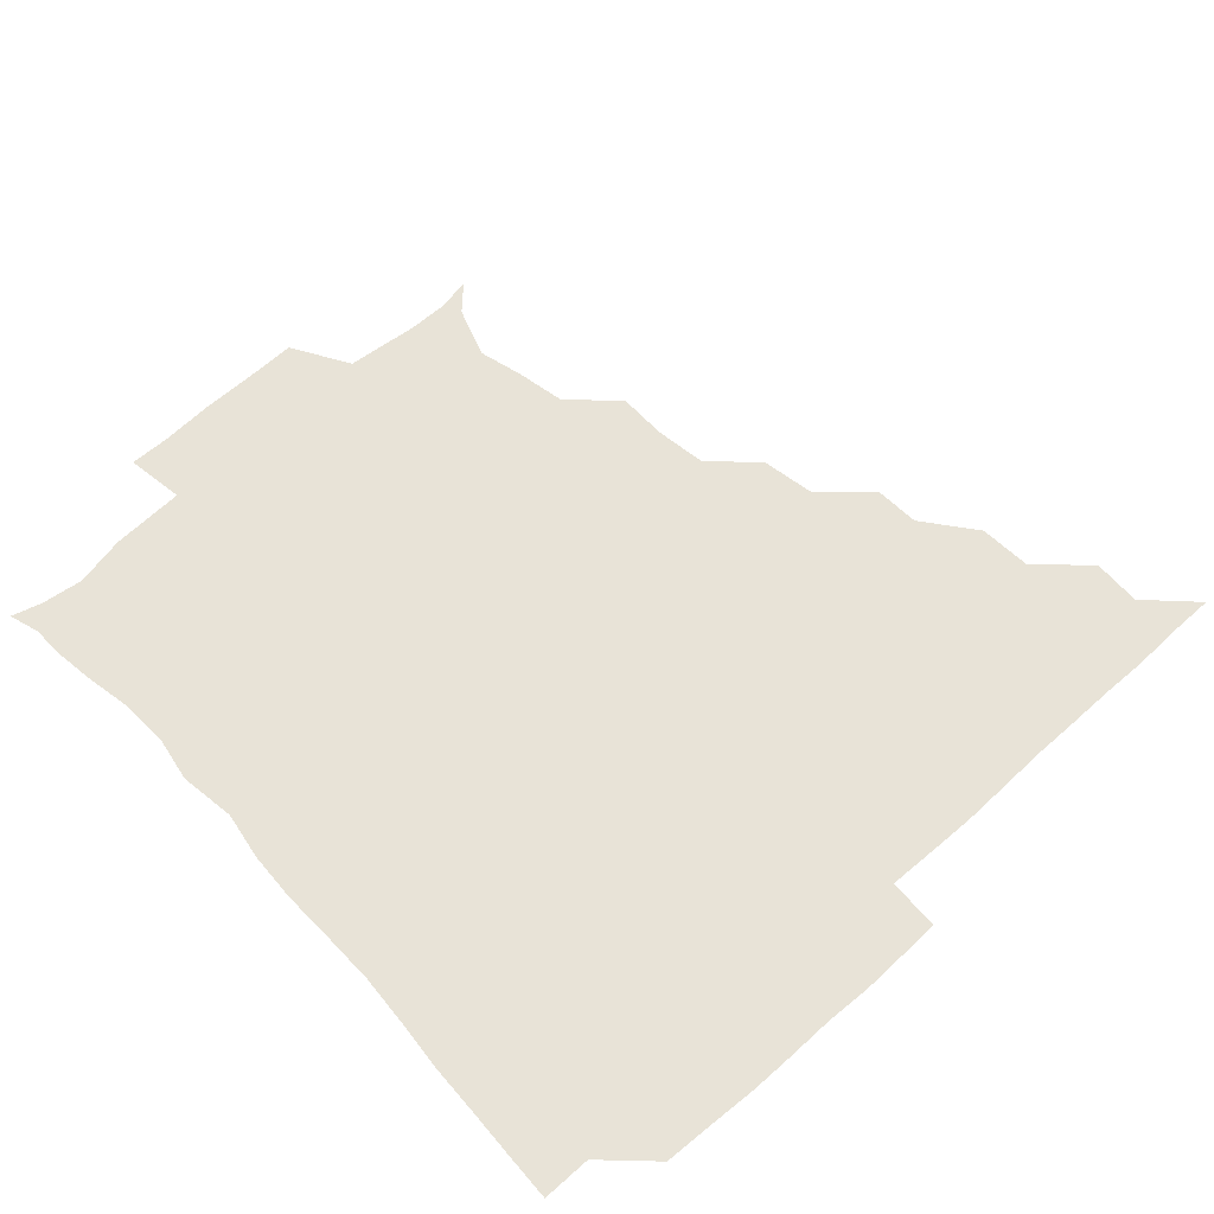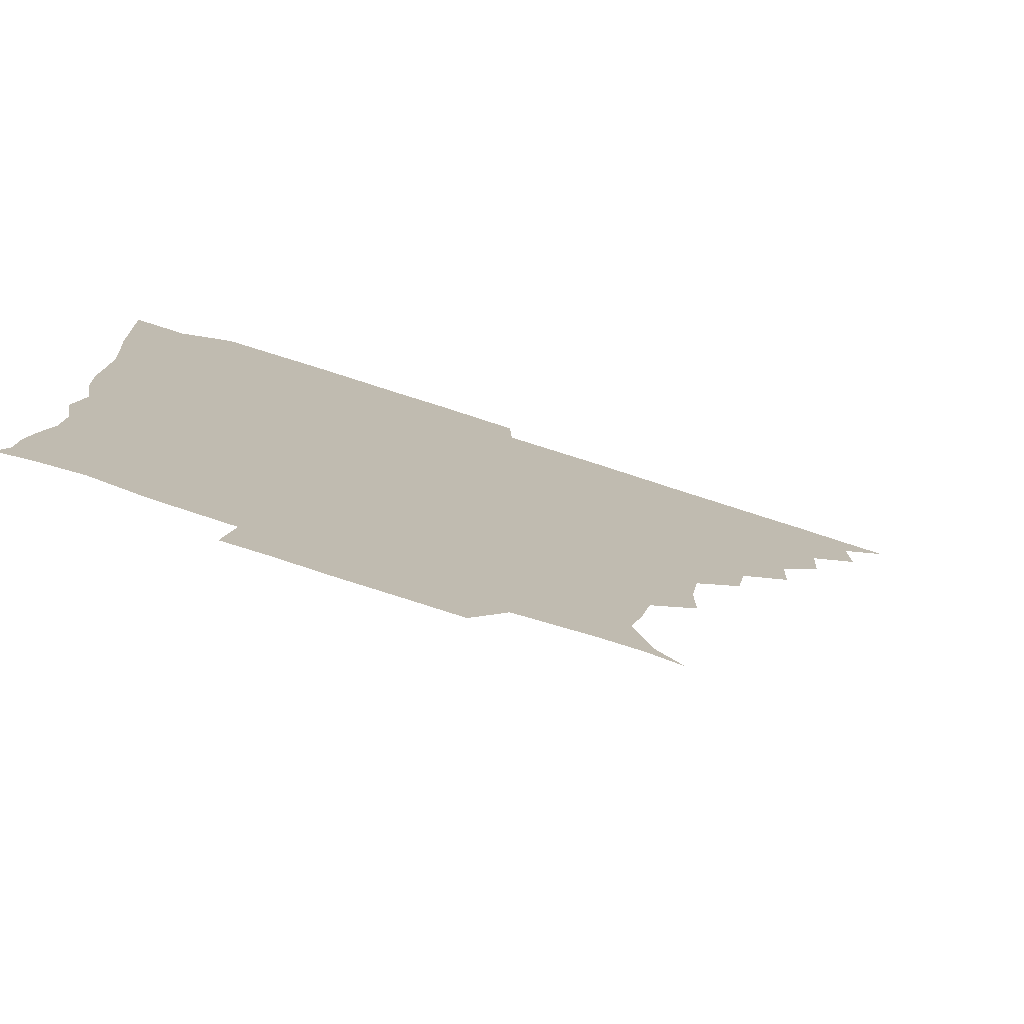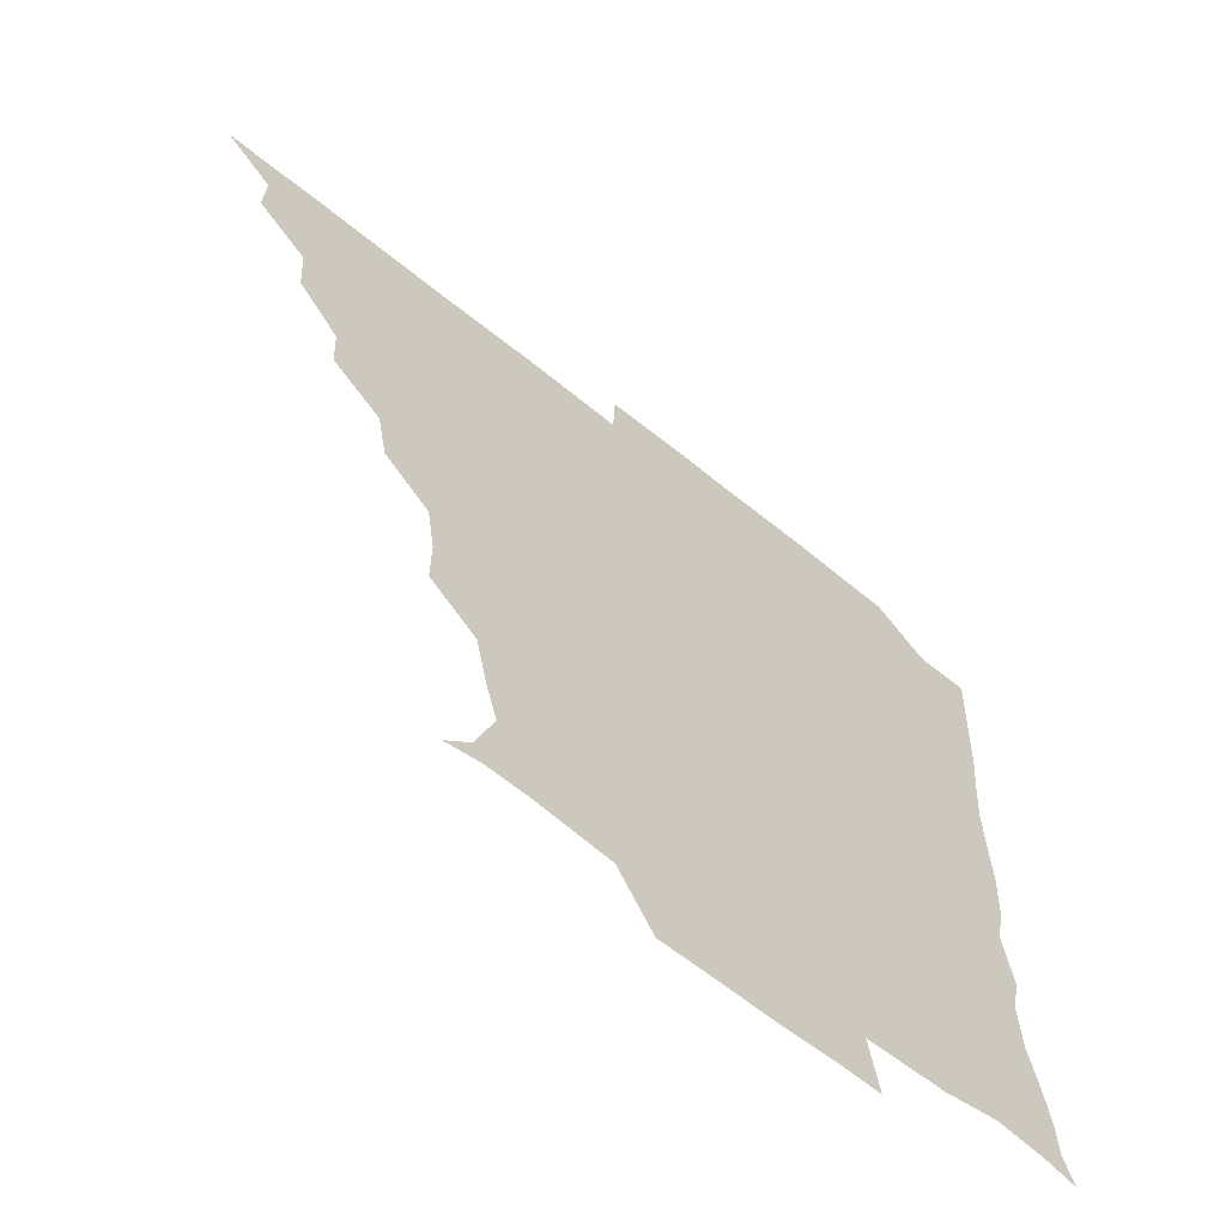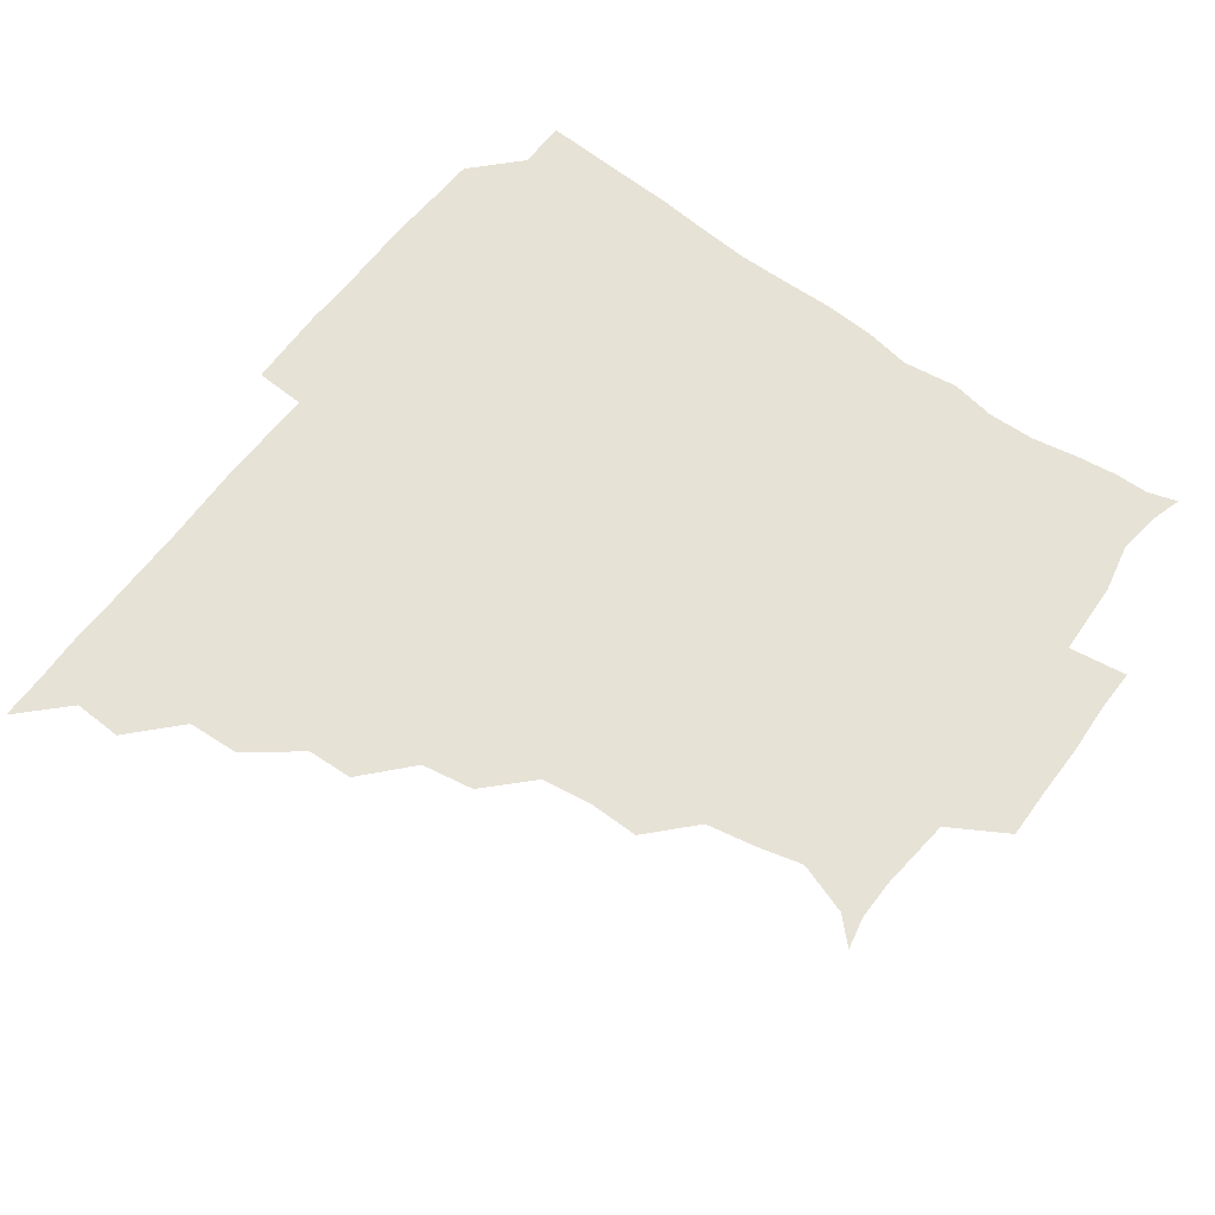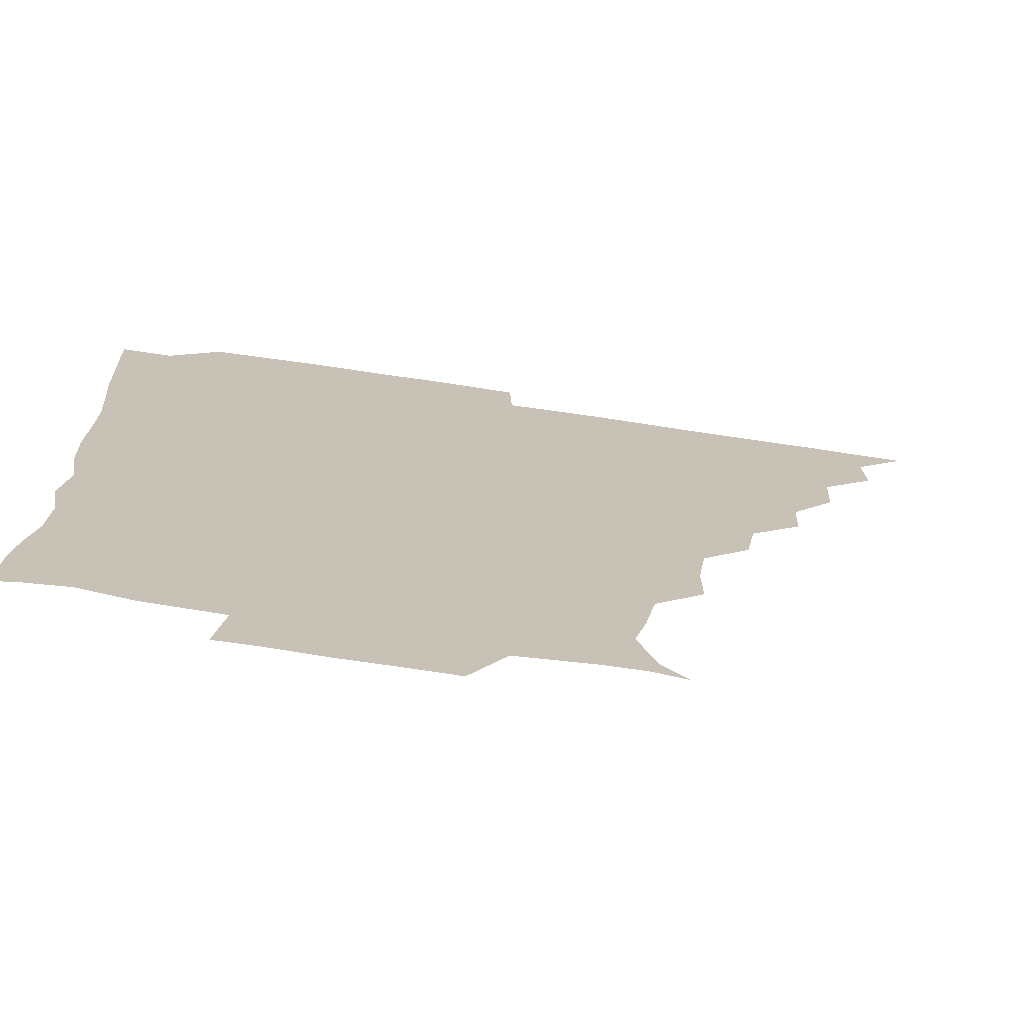
<metadata>
{"format":"obj","ext":"obj","renderer":"f3d","projection":"perspective","resolution":1024,"background":"white","views":[{"elev":62.0,"azim":137.5,"up":"+Z"},{"elev":-77.8,"azim":162.2,"up":"+Y"},{"elev":-63.8,"azim":-39.3,"up":"+Y"},{"elev":63.0,"azim":-53.3,"up":"+Z"},{"elev":-72.4,"azim":171.5,"up":"+Y"}]}
</metadata>
<code>
v 436.1 391 0
v 450.8 360.1 0
v 451.4 375.8 0
v 451.1 390.9 0
v 467.8 327.9 0
v 466.7 345 0
v 466.6 361.1 0
v 466.1 375.9 0
v 466.1 391.4 0
v 481.7 296.1 0
v 481 311 0
v 482.6 331.7 0
v 481.9 346.6 0
v 481.3 361.2 0
v 481 376.2 0
v 481 391.1 0
v 500.3 264.8 0
v 497.4 281.8 0
v 496.9 300.6 0
v 497.8 318.2 0
v 496.8 331.8 0
v 496.4 346.4 0
v 496.3 361.2 0
v 496.3 375.9 0
v 495.9 391.1 0
v 517.1 218.1 0
v 517.2 234 0
v 514.8 250.6 0
v 513.2 269.9 0
v 512.4 287.1 0
v 511.9 301.8 0
v 512 317.8 0
v 511.5 331.8 0
v 511.2 346.3 0
v 511.1 361.1 0
v 511.1 375.9 0
v 511 391 0
v 525.3 149 0
v 533.2 157.1 0
v 538.9 173.7 0
v 535.2 187.6 0
v 532 204 0
v 529.4 223.6 0
v 528.7 240.7 0
v 527.6 253.9 0
v 527.4 273.4 0
v 526.8 286.9 0
v 526.6 301.8 0
v 526.5 317 0
v 526.4 331.5 0
v 525.9 346.1 0
v 526 361 0
v 526.1 375.9 0
v 526 391.4 0
v 536 151.2 0
v 545.1 163.5 0
v 546.5 177.6 0
v 545 193.7 0
v 544.4 212.6 0
v 543.5 227.4 0
v 541.6 240.3 0
v 542.6 257.3 0
v 541.5 272 0
v 541.5 287.3 0
v 541.6 302.5 0
v 541.5 317.1 0
v 541.4 331.3 0
v 541.6 346.1 0
v 540.8 361 0
v 541.3 375.6 0
v 540.8 391.7 0
v 548.9 151.1 0
v 559.4 166.5 0
v 558.8 181.1 0
v 557.3 198 0
v 559 214 0
v 557.3 227.7 0
v 556.9 242.3 0
v 557.4 258.3 0
v 556.6 273 0
v 556.6 287.3 0
v 556.4 301.6 0
v 555.8 315.9 0
v 557.1 332.3 0
v 556.5 346.2 0
v 556.9 360.6 0
v 556.2 375.9 0
v 556 391.4 0
v 572.3 148.6 0
v 572.4 169.5 0
v 572.7 184.4 0
v 571.2 197.9 0
v 574.5 213.4 0
v 571 229.2 0
v 572.6 241.7 0
v 571.5 259.7 0
v 571.4 271.7 0
v 571.1 287.1 0
v 571.7 302.7 0
v 571.2 316.5 0
v 571.3 331.3 0
v 571.2 346 0
v 571.4 360.7 0
v 571.5 375.1 0
v 571.7 390.8 0
v 572.4 407.4 0
v 583.2 130 0
v 586.5 152.1 0
v 587.9 168.4 0
v 586.1 184.2 0
v 587.5 188.8 0
v 585.4 214.8 0
v 585.4 226.1 0
v 586.2 244.2 0
v 586.3 258.2 0
v 586.4 273.2 0
v 586.3 287.5 0
v 586.4 302.7 0
v 586.6 317.4 0
v 586.2 331.2 0
v 586.5 346.1 0
v 586.3 360.8 0
v 586.2 375.6 0
v 586.3 391.3 0
v 585.5 407.7 0
v 599.6 130.2 0
v 600.1 152 0
v 602.5 169.1 0
v 600.8 183.4 0
v 601.9 199.4 0
v 600.1 215.2 0
v 602.5 227.6 0
v 600.4 243.5 0
v 601.2 258.2 0
v 601.3 272.4 0
v 601.2 286.2 0
v 601.1 302 0
v 601.1 316.4 0
v 601.4 331.6 0
v 601.3 346.1 0
v 601.4 360.6 0
v 601.2 375.8 0
v 601 390.9 0
v 599.6 408 0
v 616.4 130.1 0
v 614.3 152.1 0
v 615.9 169.3 0
v 617.2 185.4 0
v 616.2 199.3 0
v 615.8 213.2 0
v 615.4 229.4 0
v 616.3 242.8 0
v 615.6 258.2 0
v 616.1 272.6 0
v 616.2 287.7 0
v 616.3 302.2 0
v 616.3 317.3 0
v 616.3 331.7 0
v 616.3 346.1 0
v 616.3 360.9 0
v 616.3 375.7 0
v 616.4 390.1 0
v 614.5 407.3 0
v 633.5 130.9 0
v 630 149.9 0
v 629.3 168.7 0
v 631.7 185 0
v 629.4 199.7 0
v 630.6 215.7 0
v 630.7 227.9 0
v 630.5 244.1 0
v 630.4 258.4 0
v 630.9 273.6 0
v 631.2 287.2 0
v 631.3 302.2 0
v 631.1 317.2 0
v 631.1 331.4 0
v 631.8 346.4 0
v 631.9 360.8 0
v 631.4 375.6 0
v 631.3 390.2 0
v 629.2 407.5 0
v 646.6 130.6 0
v 643.8 149.4 0
v 643.3 168 0
v 644.7 186.9 0
v 645.1 200.1 0
v 645.3 214.1 0
v 645.2 228.3 0
v 645 243.3 0
v 645.3 257.4 0
v 645.8 272.5 0
v 645.8 287.4 0
v 645.5 303.8 0
v 646.1 317 0
v 645.9 330.8 0
v 646.5 347.1 0
v 646.6 361.1 0
v 646.5 375.5 0
v 646.8 389.3 0
v 643.7 407.4 0
v 667.6 150.4 0
v 660 168.3 0
v 658.4 185.1 0
v 658.4 199.9 0
v 658.8 215.3 0
v 659.4 229 0
v 659.6 243.3 0
v 660.2 256.5 0
v 659.7 273.2 0
v 660 288.9 0
v 660.3 302.7 0
v 660.8 317.7 0
v 661 332 0
v 661.2 346.8 0
v 661.3 361.3 0
v 661.4 375.6 0
v 661.3 390 0
v 659.1 406.5 0
v 683.9 153.8 0
v 676.5 168 0
v 672.5 184.8 0
v 672.9 197.6 0
v 671.7 213.9 0
v 672.6 228.1 0
v 673.2 242.8 0
v 673.8 257.3 0
v 673.8 273 0
v 673.7 288.3 0
v 674.6 302 0
v 674.7 318.5 0
v 675.5 331.9 0
v 675.8 347.2 0
v 676.1 361.4 0
v 676.4 375.8 0
v 675.9 390.8 0
v 674.9 405.8 0
v 697.6 151.9 0
v 691.3 165.9 0
v 687.3 182.5 0
v 686.1 196.1 0
v 684.4 211.3 0
v 685.2 225 0
v 687 238.7 0
v 686.5 254.5 0
v 686.7 271.5 0
v 687.6 285.8 0
v 687.9 300.9 0
v 687.9 317.2 0
v 689.8 330.8 0
v 689.8 347.2 0
v 690.8 361.2 0
v 691.1 376 0
v 690.4 390.9 0
v 707.3 149 0
v 704.3 158.7 0
v 704.1 168.9 0
v 702.4 181.7 0
v 699.5 197.3 0
v 699 212.9 0
v 701.5 227.3 0
v 698.9 245.4 0
v 701.5 260.9 0
v 702.2 276.7 0
v 701.8 293.3 0
v 701.6 310.6 0
v 702.7 327.9 0
v 704.1 343.9 0
v 704.8 361 0
v 705.5 376.1 0
v 706.1 390.8 0
v 721 391 0
f 3 4 1
f 6 7 2
f 2 7 3
f 7 8 3
f 3 8 4
f 8 9 4
f 11 12 5
f 5 12 6
f 12 13 6
f 6 13 7
f 13 14 7
f 7 14 8
f 14 15 8
f 8 15 9
f 15 16 9
f 18 19 10
f 10 19 11
f 19 20 11
f 11 20 12
f 20 21 12
f 12 21 13
f 21 22 13
f 13 22 14
f 22 23 14
f 14 23 15
f 23 24 15
f 15 24 16
f 24 25 16
f 28 29 17
f 17 29 18
f 29 30 18
f 18 30 19
f 30 31 19
f 19 31 20
f 31 32 20
f 20 32 21
f 32 33 21
f 21 33 22
f 33 34 22
f 22 34 23
f 34 35 23
f 23 35 24
f 35 36 24
f 24 36 25
f 36 37 25
f 42 43 26
f 26 43 27
f 43 44 27
f 27 44 28
f 44 45 28
f 28 45 29
f 45 46 29
f 29 46 30
f 46 47 30
f 30 47 31
f 47 48 31
f 31 48 32
f 48 49 32
f 32 49 33
f 49 50 33
f 33 50 34
f 50 51 34
f 34 51 35
f 51 52 35
f 35 52 36
f 52 53 36
f 36 53 37
f 53 54 37
f 38 55 39
f 55 56 39
f 39 56 40
f 56 57 40
f 40 57 41
f 57 58 41
f 41 58 42
f 58 59 42
f 42 59 43
f 59 60 43
f 43 60 44
f 60 61 44
f 44 61 45
f 61 62 45
f 45 62 46
f 62 63 46
f 46 63 47
f 63 64 47
f 47 64 48
f 64 65 48
f 48 65 49
f 65 66 49
f 49 66 50
f 66 67 50
f 50 67 51
f 67 68 51
f 51 68 52
f 68 69 52
f 52 69 53
f 69 70 53
f 53 70 54
f 70 71 54
f 55 72 56
f 72 73 56
f 56 73 57
f 73 74 57
f 57 74 58
f 74 75 58
f 58 75 59
f 75 76 59
f 59 76 60
f 76 77 60
f 60 77 61
f 77 78 61
f 61 78 62
f 78 79 62
f 62 79 63
f 79 80 63
f 63 80 64
f 80 81 64
f 64 81 65
f 81 82 65
f 65 82 66
f 82 83 66
f 66 83 67
f 83 84 67
f 67 84 68
f 84 85 68
f 68 85 69
f 85 86 69
f 69 86 70
f 86 87 70
f 70 87 71
f 87 88 71
f 72 89 73
f 89 90 73
f 73 90 74
f 90 91 74
f 74 91 75
f 91 92 75
f 75 92 76
f 92 93 76
f 76 93 77
f 93 94 77
f 77 94 78
f 94 95 78
f 78 95 79
f 95 96 79
f 79 96 80
f 96 97 80
f 80 97 81
f 97 98 81
f 81 98 82
f 98 99 82
f 82 99 83
f 99 100 83
f 83 100 84
f 100 101 84
f 84 101 85
f 101 102 85
f 85 102 86
f 102 103 86
f 86 103 87
f 103 104 87
f 87 104 88
f 104 105 88
f 107 108 89
f 89 108 90
f 108 109 90
f 90 109 91
f 109 110 91
f 91 110 92
f 110 111 92
f 92 111 93
f 111 112 93
f 93 112 94
f 112 113 94
f 94 113 95
f 113 114 95
f 95 114 96
f 114 115 96
f 96 115 97
f 115 116 97
f 97 116 98
f 116 117 98
f 98 117 99
f 117 118 99
f 99 118 100
f 118 119 100
f 100 119 101
f 119 120 101
f 101 120 102
f 120 121 102
f 102 121 103
f 121 122 103
f 103 122 104
f 122 123 104
f 104 123 105
f 123 124 105
f 105 124 106
f 124 125 106
f 107 126 108
f 126 127 108
f 108 127 109
f 127 128 109
f 109 128 110
f 128 129 110
f 110 129 111
f 129 130 111
f 111 130 112
f 130 131 112
f 112 131 113
f 131 132 113
f 113 132 114
f 132 133 114
f 114 133 115
f 133 134 115
f 115 134 116
f 134 135 116
f 116 135 117
f 135 136 117
f 117 136 118
f 136 137 118
f 118 137 119
f 137 138 119
f 119 138 120
f 138 139 120
f 120 139 121
f 139 140 121
f 121 140 122
f 140 141 122
f 122 141 123
f 141 142 123
f 123 142 124
f 142 143 124
f 124 143 125
f 143 144 125
f 126 145 127
f 145 146 127
f 127 146 128
f 146 147 128
f 128 147 129
f 147 148 129
f 129 148 130
f 148 149 130
f 130 149 131
f 149 150 131
f 131 150 132
f 150 151 132
f 132 151 133
f 151 152 133
f 133 152 134
f 152 153 134
f 134 153 135
f 153 154 135
f 135 154 136
f 154 155 136
f 136 155 137
f 155 156 137
f 137 156 138
f 156 157 138
f 138 157 139
f 157 158 139
f 139 158 140
f 158 159 140
f 140 159 141
f 159 160 141
f 141 160 142
f 160 161 142
f 142 161 143
f 161 162 143
f 143 162 144
f 162 163 144
f 145 164 146
f 164 165 146
f 146 165 147
f 165 166 147
f 147 166 148
f 166 167 148
f 148 167 149
f 167 168 149
f 149 168 150
f 168 169 150
f 150 169 151
f 169 170 151
f 151 170 152
f 170 171 152
f 152 171 153
f 171 172 153
f 153 172 154
f 172 173 154
f 154 173 155
f 173 174 155
f 155 174 156
f 174 175 156
f 156 175 157
f 175 176 157
f 157 176 158
f 176 177 158
f 158 177 159
f 177 178 159
f 159 178 160
f 178 179 160
f 160 179 161
f 179 180 161
f 161 180 162
f 180 181 162
f 162 181 163
f 181 182 163
f 164 183 165
f 183 184 165
f 165 184 166
f 184 185 166
f 166 185 167
f 185 186 167
f 167 186 168
f 186 187 168
f 168 187 169
f 187 188 169
f 169 188 170
f 188 189 170
f 170 189 171
f 189 190 171
f 171 190 172
f 190 191 172
f 172 191 173
f 191 192 173
f 173 192 174
f 192 193 174
f 174 193 175
f 193 194 175
f 175 194 176
f 194 195 176
f 176 195 177
f 195 196 177
f 177 196 178
f 196 197 178
f 178 197 179
f 197 198 179
f 179 198 180
f 198 199 180
f 180 199 181
f 199 200 181
f 181 200 182
f 200 201 182
f 184 202 185
f 202 203 185
f 185 203 186
f 203 204 186
f 186 204 187
f 204 205 187
f 187 205 188
f 205 206 188
f 188 206 189
f 206 207 189
f 189 207 190
f 207 208 190
f 190 208 191
f 208 209 191
f 191 209 192
f 209 210 192
f 192 210 193
f 210 211 193
f 193 211 194
f 211 212 194
f 194 212 195
f 212 213 195
f 195 213 196
f 213 214 196
f 196 214 197
f 214 215 197
f 197 215 198
f 215 216 198
f 198 216 199
f 216 217 199
f 199 217 200
f 217 218 200
f 200 218 201
f 218 219 201
f 202 220 203
f 220 221 203
f 203 221 204
f 221 222 204
f 204 222 205
f 222 223 205
f 205 223 206
f 223 224 206
f 206 224 207
f 224 225 207
f 207 225 208
f 225 226 208
f 208 226 209
f 226 227 209
f 209 227 210
f 227 228 210
f 210 228 211
f 228 229 211
f 211 229 212
f 229 230 212
f 212 230 213
f 230 231 213
f 213 231 214
f 231 232 214
f 214 232 215
f 232 233 215
f 215 233 216
f 233 234 216
f 216 234 217
f 234 235 217
f 217 235 218
f 235 236 218
f 218 236 219
f 236 237 219
f 220 238 221
f 238 239 221
f 221 239 222
f 239 240 222
f 222 240 223
f 240 241 223
f 223 241 224
f 241 242 224
f 224 242 225
f 242 243 225
f 225 243 226
f 243 244 226
f 226 244 227
f 244 245 227
f 227 245 228
f 245 246 228
f 228 246 229
f 246 247 229
f 229 247 230
f 247 248 230
f 230 248 231
f 248 249 231
f 231 249 232
f 249 250 232
f 232 250 233
f 250 251 233
f 233 251 234
f 251 252 234
f 234 252 235
f 252 253 235
f 235 253 236
f 253 254 236
f 236 254 237
f 238 255 239
f 255 256 239
f 239 256 240
f 256 257 240
f 240 257 241
f 257 258 241
f 241 258 242
f 258 259 242
f 242 259 243
f 259 260 243
f 243 260 244
f 260 261 244
f 244 261 245
f 261 262 245
f 245 262 246
f 262 263 246
f 246 263 247
f 263 264 247
f 247 264 248
f 264 265 248
f 248 265 249
f 265 266 249
f 249 266 250
f 266 267 250
f 250 267 251
f 267 268 251
f 251 268 252
f 268 269 252
f 252 269 253
f 269 270 253
f 253 270 254
f 270 271 254

</code>
